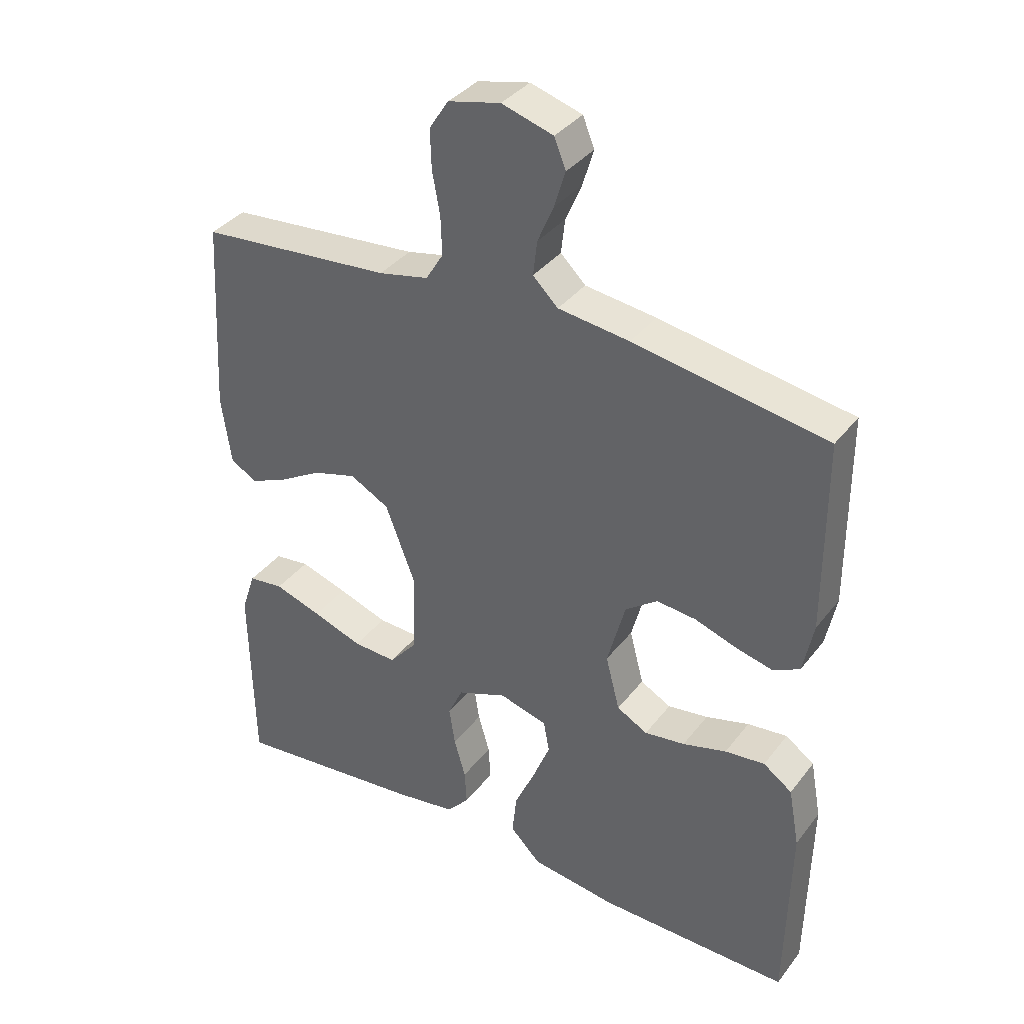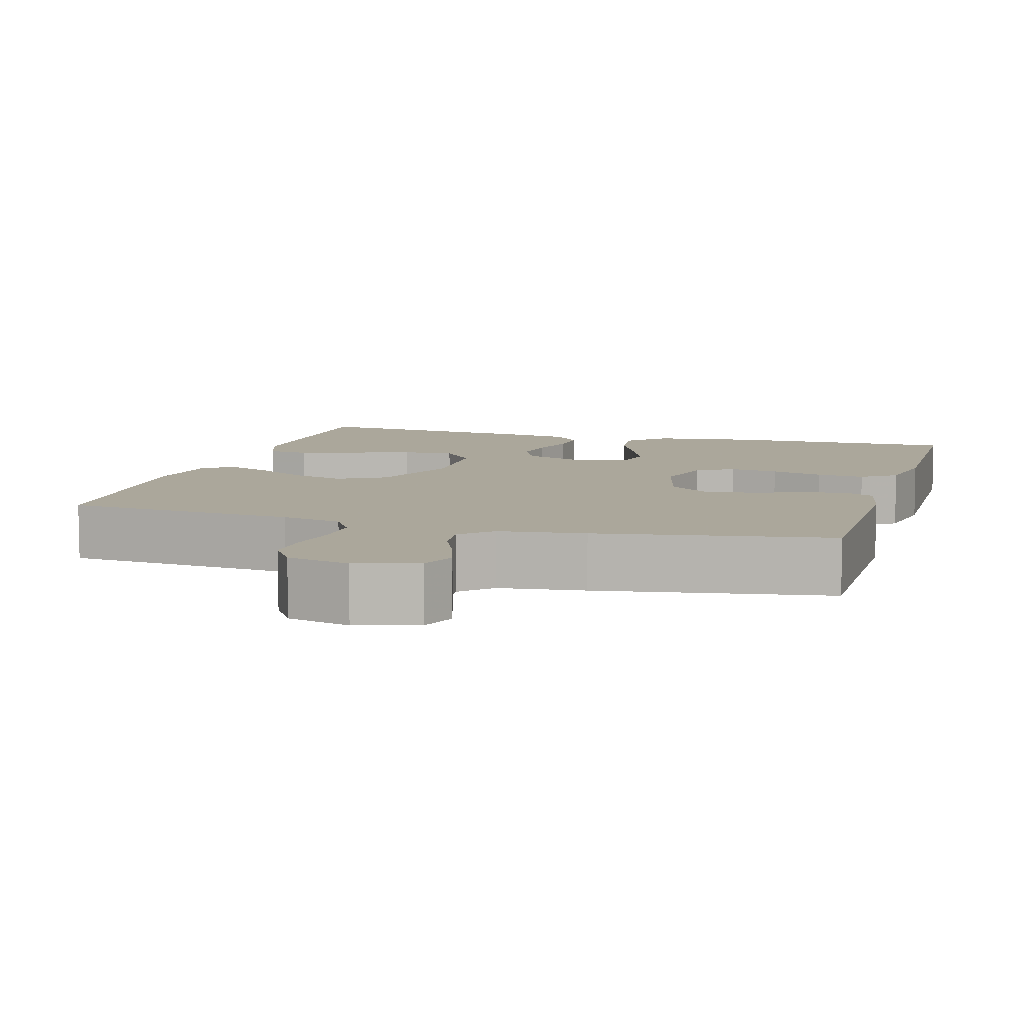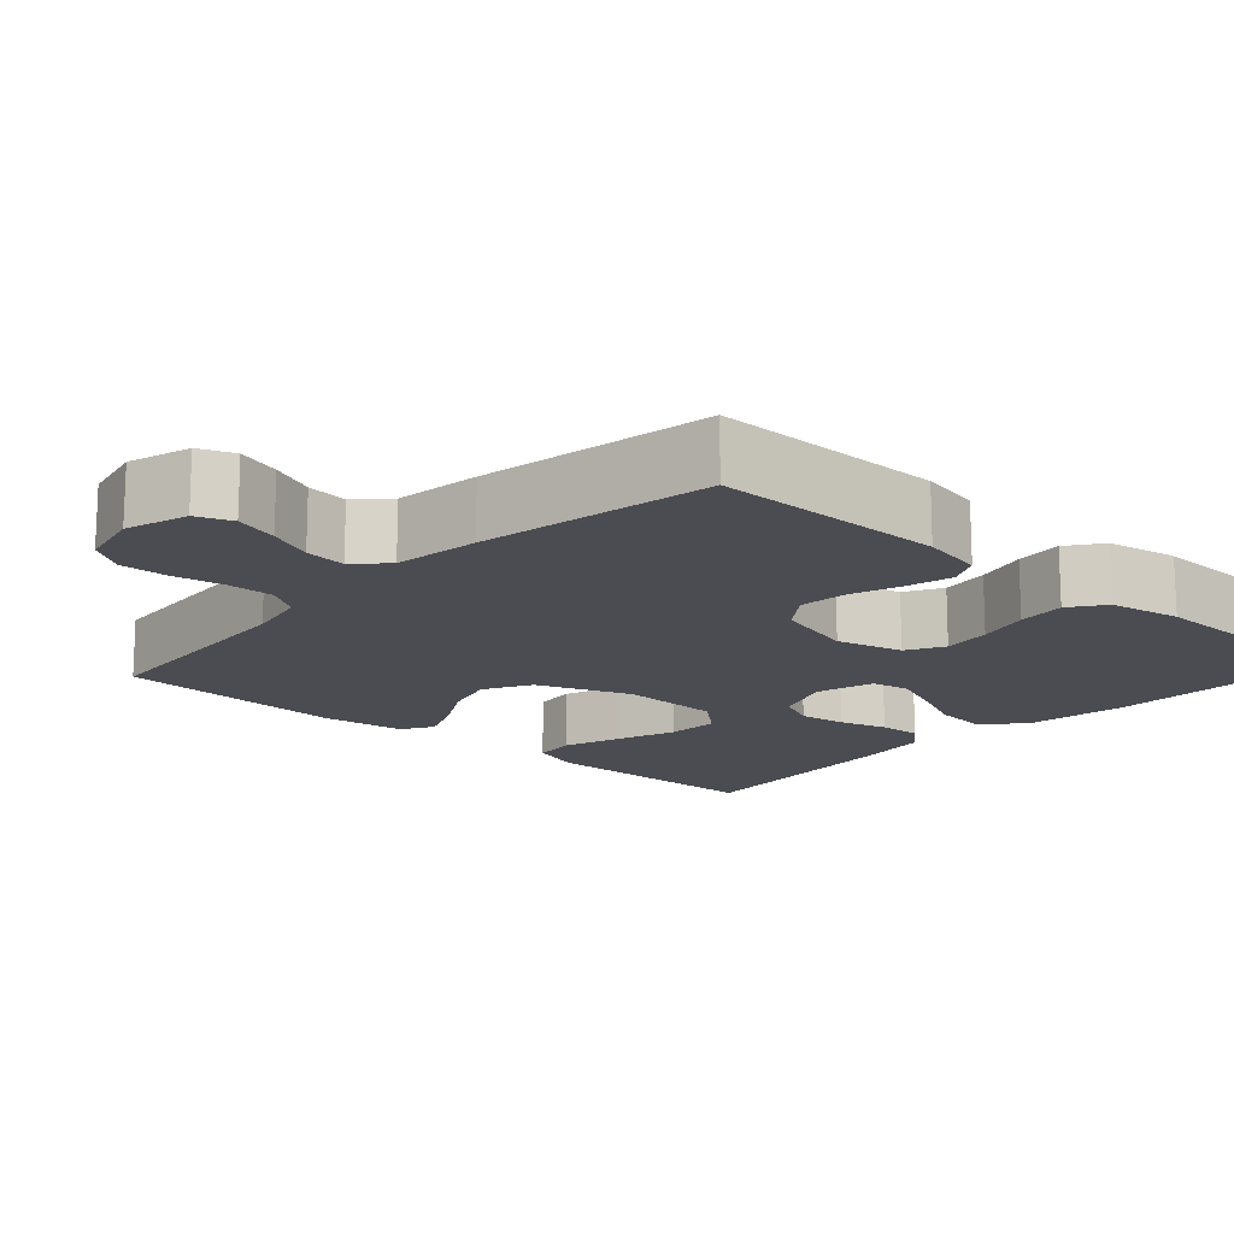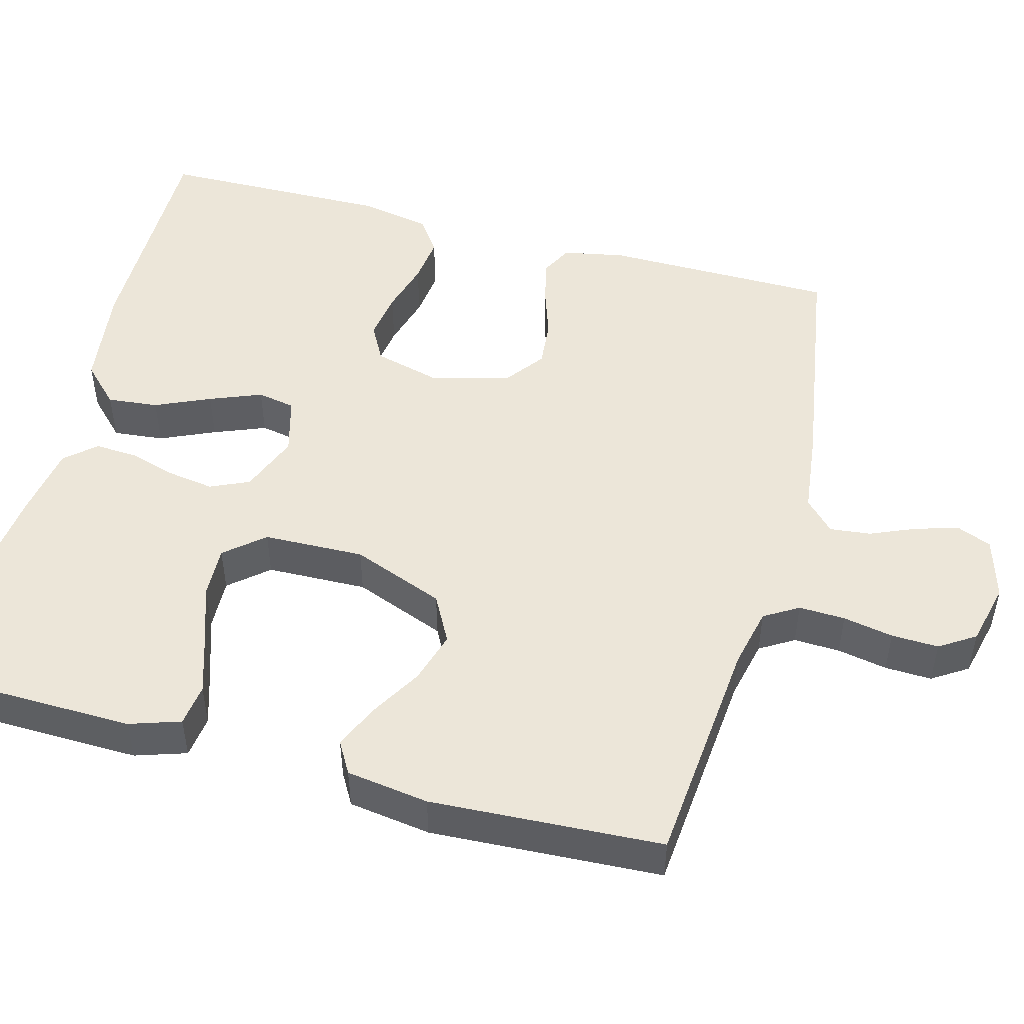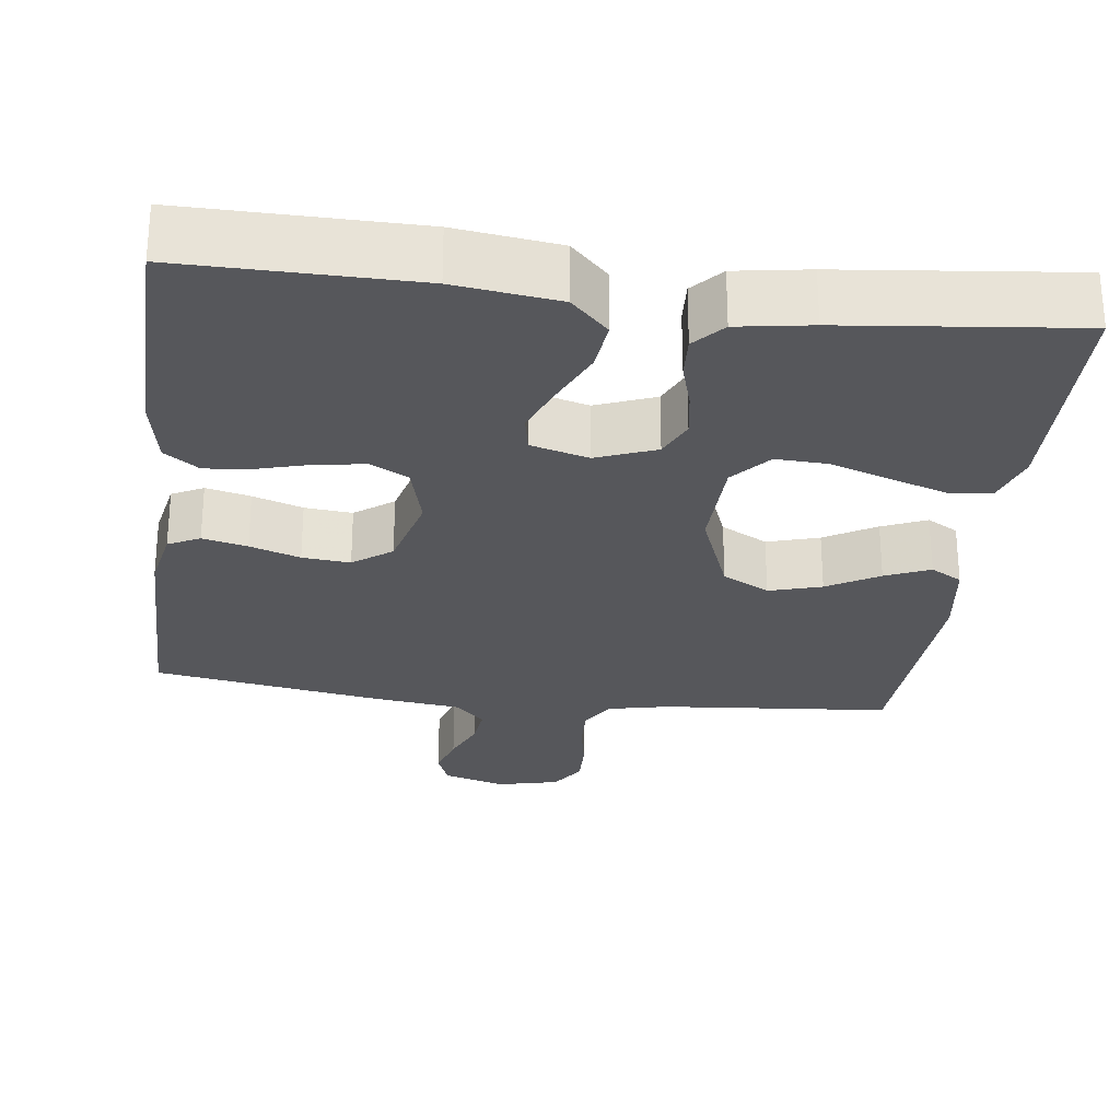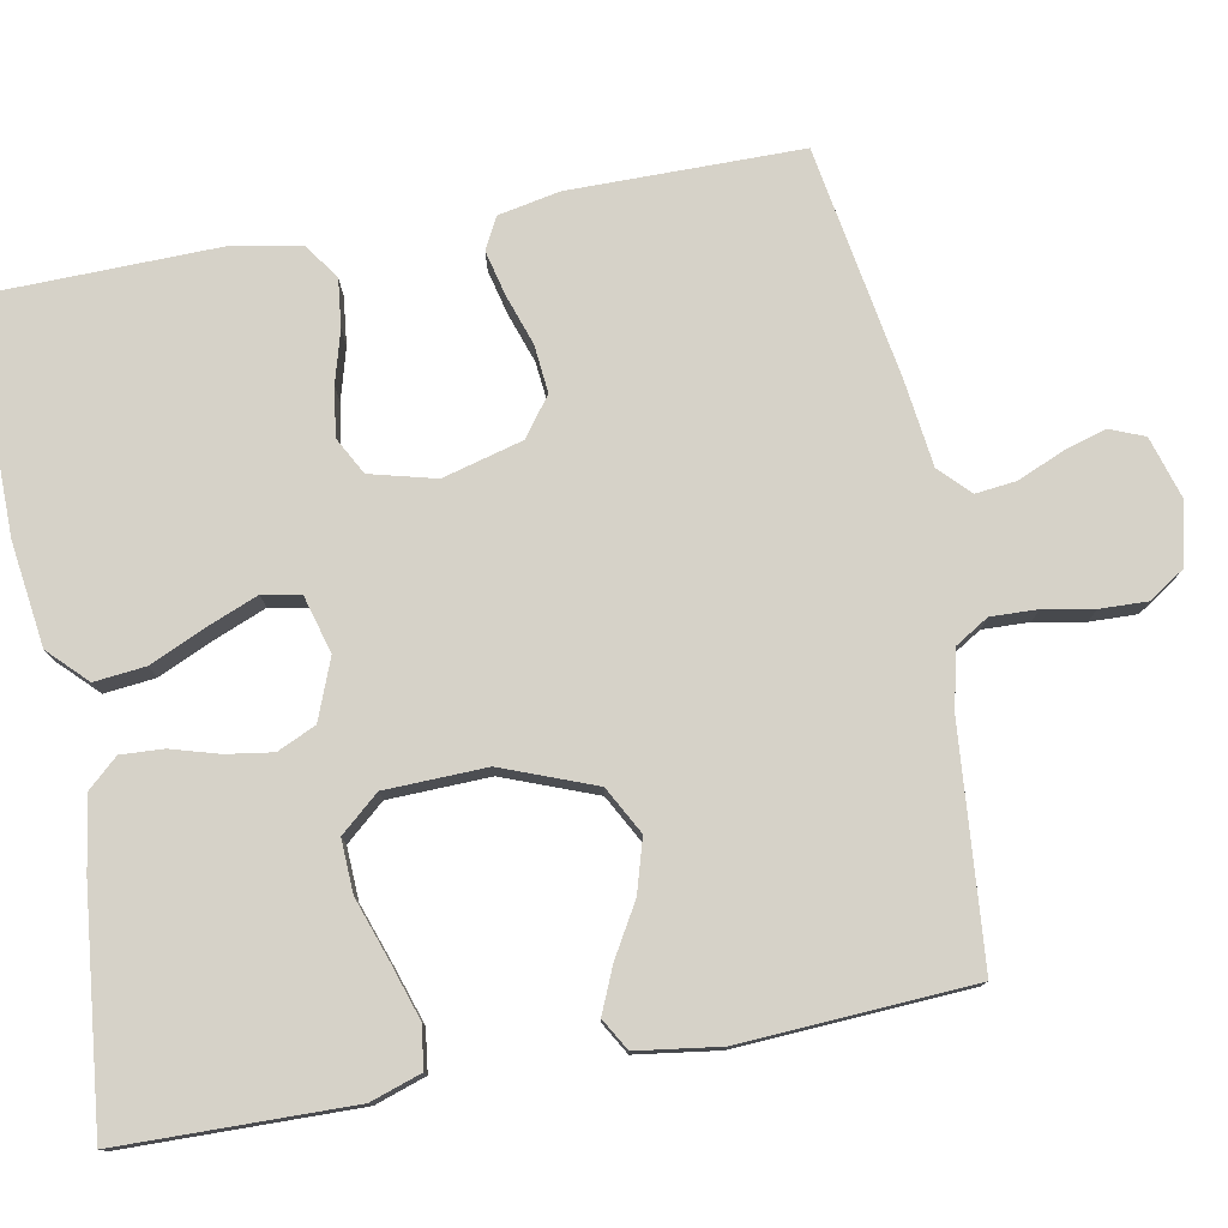
<metadata>
{"format":"obj","ext":"obj","renderer":"f3d","projection":"perspective","resolution":1024,"background":"white","views":[{"elev":36.5,"azim":32.7,"up":"+Z"},{"elev":8.2,"azim":16.2,"up":"+Y"},{"elev":-15.4,"azim":47.5,"up":"+Y"},{"elev":49.3,"azim":-74.7,"up":"+Y"},{"elev":-27.2,"azim":172.8,"up":"+Y"},{"elev":77.7,"azim":-100.6,"up":"+Y"}]}
</metadata>
<code>
v -0.5 0.07 0.5
v -0.2 0.07 0.526
v -0.122 0.07 0.543
v -0.095 0.07 0.587
v -0.097 0.07 0.647
v -0.109 0.07 0.712
v -0.111 0.07 0.773
v -0.081 0.07 0.819
v 0 0.07 0.838
v 0.08 0.07 0.814
v 0.098 0.07 0.769
v 0.081 0.07 0.713
v 0.056 0.07 0.655
v 0.05 0.07 0.602
v 0.089 0.07 0.564
v 0.2 0.07 0.55
v 0.5 0.07 0.5
v 0.501 0.07 0.2
v 0.485 0.07 0.12
v 0.444 0.07 0.099
v 0.386 0.07 0.113
v 0.321 0.07 0.135
v 0.259 0.07 0.141
v 0.209 0.07 0.104
v 0.181 0.07 0
v 0.203 0.07 -0.085
v 0.251 0.07 -0.111
v 0.314 0.07 -0.102
v 0.382 0.07 -0.083
v 0.444 0.07 -0.076
v 0.489 0.07 -0.108
v 0.506 0.07 -0.2
v 0.5 0.07 -0.5
v 0.2 0.07 -0.497
v 0.066 0.07 -0.479
v 0.018 0.07 -0.431
v 0.025 0.07 -0.365
v 0.057 0.07 -0.294
v 0.084 0.07 -0.227
v 0.075 0.07 -0.178
v 0 0.07 -0.157
v -0.077 0.07 -0.187
v -0.1 0.07 -0.237
v -0.091 0.07 -0.297
v -0.073 0.07 -0.359
v -0.07 0.07 -0.414
v -0.105 0.07 -0.453
v -0.2 0.07 -0.468
v -0.5 0.07 -0.5
v -0.505 0.07 -0.2
v -0.483 0.07 -0.134
v -0.428 0.07 -0.127
v -0.354 0.07 -0.151
v -0.276 0.07 -0.178
v -0.208 0.07 -0.181
v -0.165 0.07 -0.131
v -0.161 0.07 0
v -0.207 0.07 0.12
v -0.268 0.07 0.153
v -0.336 0.07 0.133
v -0.403 0.07 0.094
v -0.461 0.07 0.069
v -0.502 0.07 0.093
v -0.517 0.07 0.2
v -0.5 0 0.5
v -0.2 0 0.526
v -0.122 0 0.543
v -0.095 0 0.587
v -0.097 0 0.647
v -0.109 0 0.712
v -0.111 0 0.773
v -0.081 0 0.819
v 0 0 0.838
v 0.08 0 0.814
v 0.098 0 0.769
v 0.081 0 0.713
v 0.056 0 0.655
v 0.05 0 0.602
v 0.089 0 0.564
v 0.2 0 0.55
v 0.5 0 0.5
v 0.501 0 0.2
v 0.485 0 0.12
v 0.444 0 0.099
v 0.386 0 0.113
v 0.321 0 0.135
v 0.259 0 0.141
v 0.209 0 0.104
v 0.181 0 0
v 0.203 0 -0.085
v 0.251 0 -0.111
v 0.314 0 -0.102
v 0.382 0 -0.083
v 0.444 0 -0.076
v 0.489 0 -0.108
v 0.506 0 -0.2
v 0.5 0 -0.5
v 0.2 0 -0.497
v 0.066 0 -0.479
v 0.018 0 -0.431
v 0.025 0 -0.365
v 0.057 0 -0.294
v 0.084 0 -0.227
v 0.075 0 -0.178
v 0 0 -0.157
v -0.077 0 -0.187
v -0.1 0 -0.237
v -0.091 0 -0.297
v -0.073 0 -0.359
v -0.07 0 -0.414
v -0.105 0 -0.453
v -0.2 0 -0.468
v -0.5 0 -0.5
v -0.505 0 -0.2
v -0.483 0 -0.134
v -0.428 0 -0.127
v -0.354 0 -0.151
v -0.276 0 -0.178
v -0.208 0 -0.181
v -0.165 0 -0.131
v -0.161 0 0
v -0.207 0 0.12
v -0.268 0 0.153
v -0.336 0 0.133
v -0.403 0 0.094
v -0.461 0 0.069
v -0.502 0 0.093
v -0.517 0 0.2
f 63 64 1 2
f 60 61 62 63
f 59 60 63 2
f 58 59 2 3
f 57 58 3 4
f 56 57 4
f 51 52 53 54
f 49 50 51 54
f 49 54 55
f 48 49 55
f 47 48 55 56
f 44 45 46 47
f 43 44 47 56
f 35 36 37 38
f 35 38 39
f 34 35 39
f 33 34 39 40
f 31 32 33 40
f 28 29 30 31
f 27 28 31 40
f 19 20 21 22
f 19 22 23
f 18 19 23
f 15 16 17 18
f 15 18 23
f 14 15 23 24
f 10 11 12 13
f 8 9 10 13
f 8 13 14
f 5 6 7 8
f 4 5 8 14
f 42 43 56 4
f 26 27 40 41
f 25 26 41
f 24 25 41 42
f 4 14 24 42
f 66 65 128 127
f 127 126 125 124
f 66 127 124 123
f 67 66 123 122
f 68 67 122 121
f 68 121 120
f 118 117 116 115
f 118 115 114 113
f 119 118 113
f 119 113 112
f 120 119 112 111
f 111 110 109 108
f 120 111 108 107
f 102 101 100 99
f 103 102 99
f 103 99 98
f 104 103 98 97
f 104 97 96 95
f 95 94 93 92
f 104 95 92 91
f 86 85 84 83
f 87 86 83
f 87 83 82
f 82 81 80 79
f 87 82 79
f 88 87 79 78
f 77 76 75 74
f 77 74 73 72
f 78 77 72
f 72 71 70 69
f 78 72 69 68
f 68 120 107 106
f 105 104 91 90
f 105 90 89
f 106 105 89 88
f 106 88 78 68
f 1 65 66 2
f 2 66 67 3
f 3 67 68 4
f 4 68 69 5
f 5 69 70 6
f 6 70 71 7
f 7 71 72 8
f 8 72 73 9
f 9 73 74 10
f 10 74 75 11
f 11 75 76 12
f 12 76 77 13
f 13 77 78 14
f 14 78 79 15
f 15 79 80 16
f 16 80 81 17
f 17 81 82 18
f 18 82 83 19
f 19 83 84 20
f 20 84 85 21
f 21 85 86 22
f 22 86 87 23
f 23 87 88 24
f 24 88 89 25
f 25 89 90 26
f 26 90 91 27
f 27 91 92 28
f 28 92 93 29
f 29 93 94 30
f 30 94 95 31
f 31 95 96 32
f 32 96 97 33
f 33 97 98 34
f 34 98 99 35
f 35 99 100 36
f 36 100 101 37
f 37 101 102 38
f 38 102 103 39
f 39 103 104 40
f 40 104 105 41
f 41 105 106 42
f 42 106 107 43
f 43 107 108 44
f 44 108 109 45
f 45 109 110 46
f 46 110 111 47
f 47 111 112 48
f 48 112 113 49
f 49 113 114 50
f 50 114 115 51
f 51 115 116 52
f 52 116 117 53
f 53 117 118 54
f 54 118 119 55
f 55 119 120 56
f 56 120 121 57
f 57 121 122 58
f 58 122 123 59
f 59 123 124 60
f 60 124 125 61
f 61 125 126 62
f 62 126 127 63
f 63 127 128 64
f 64 128 65 1

</code>
